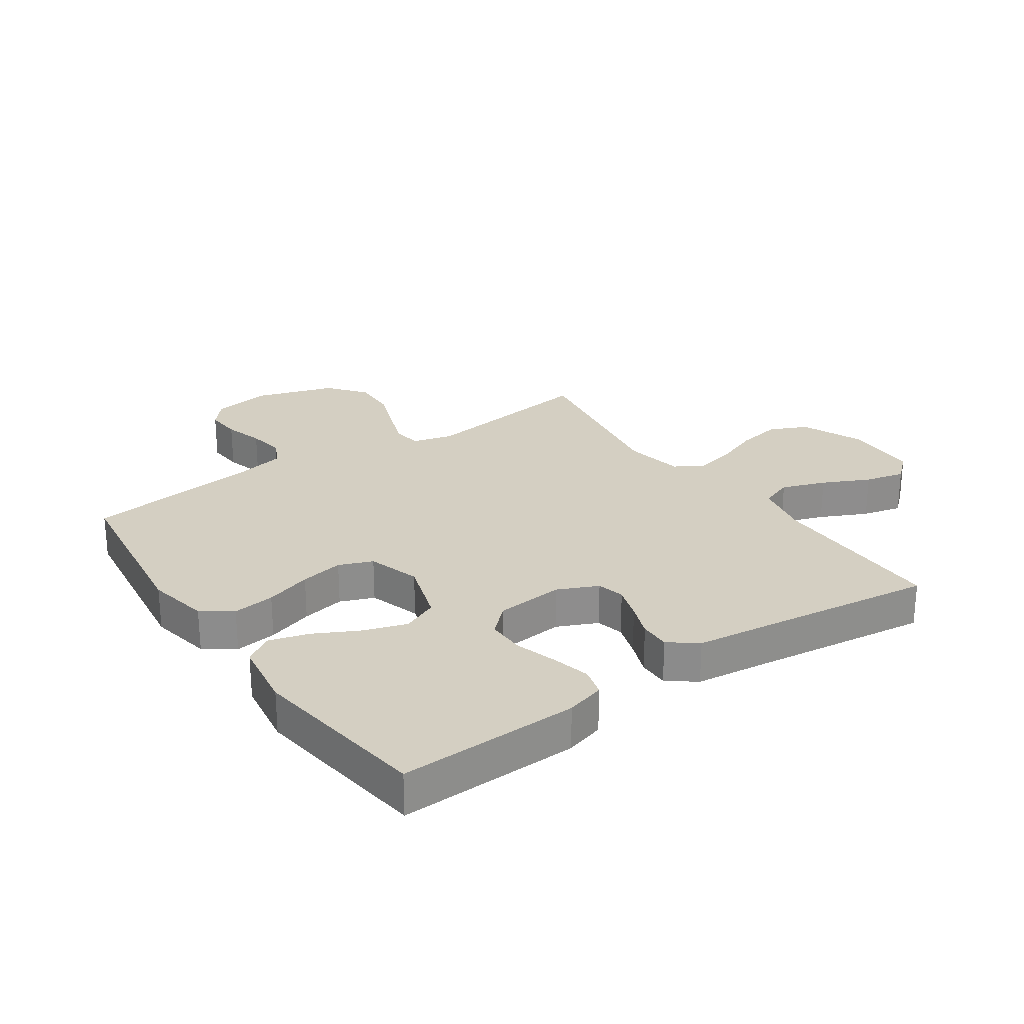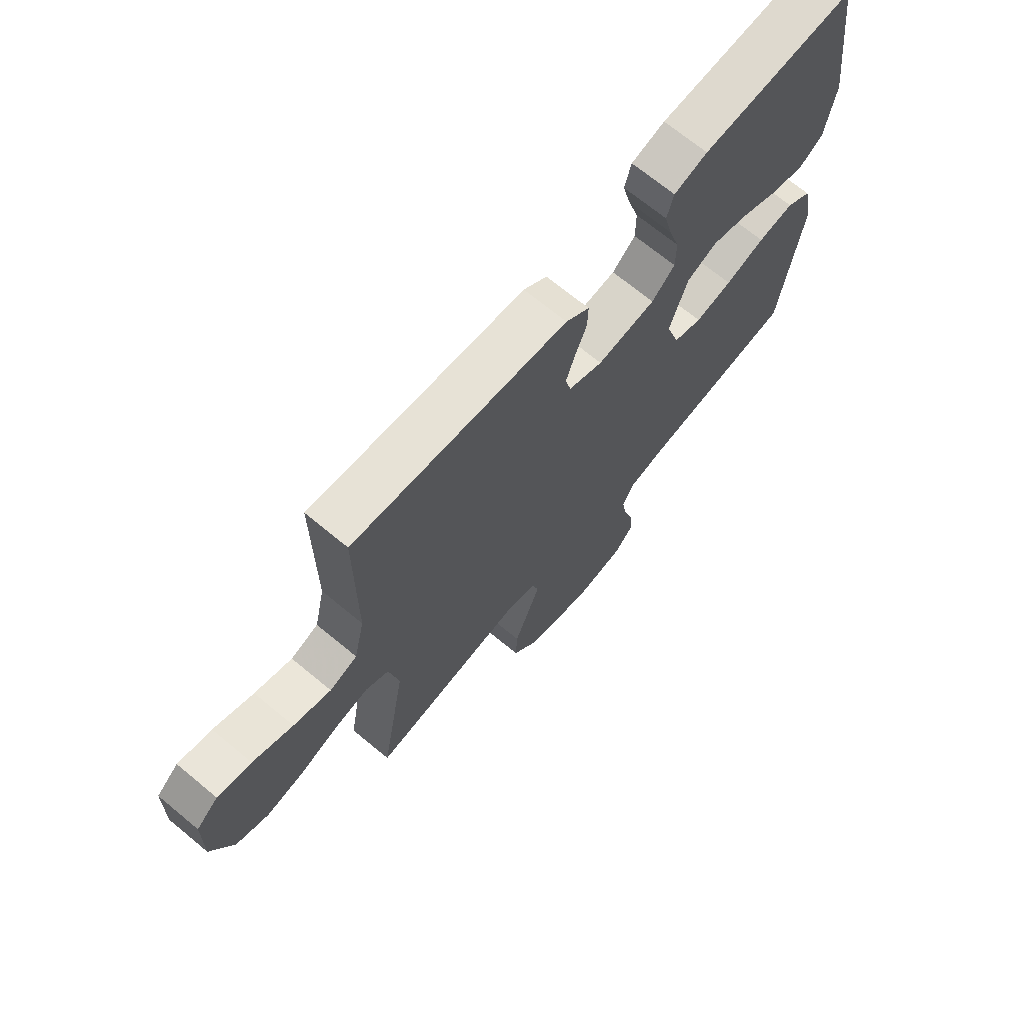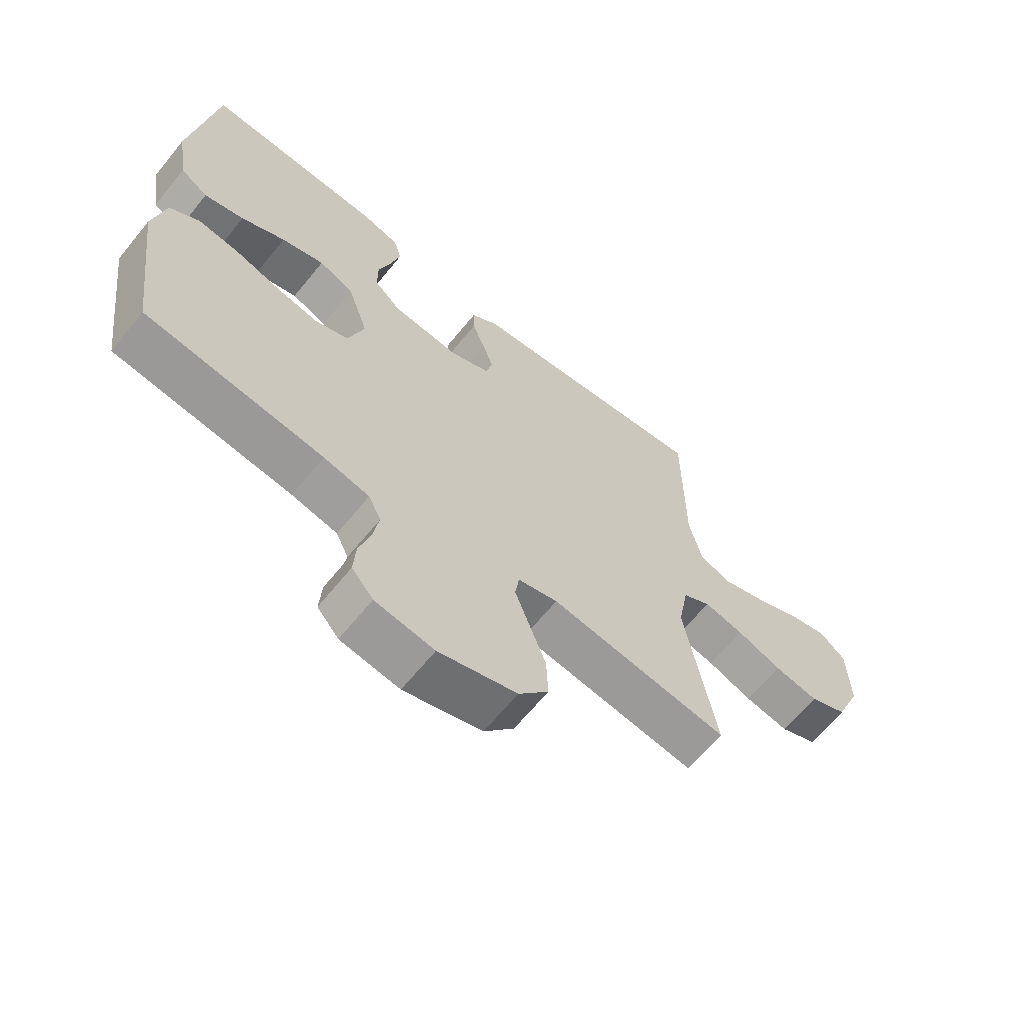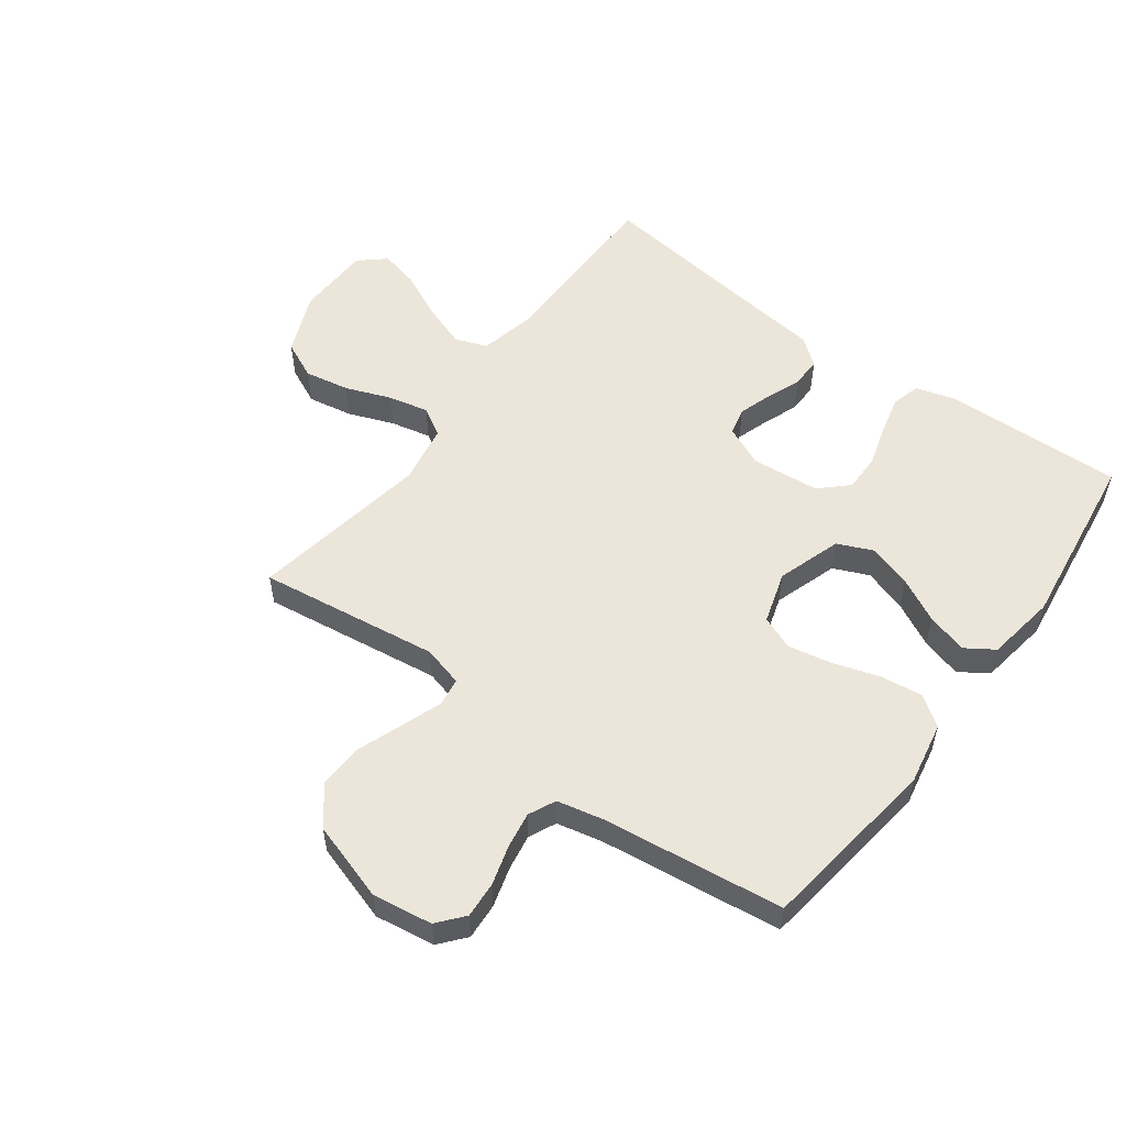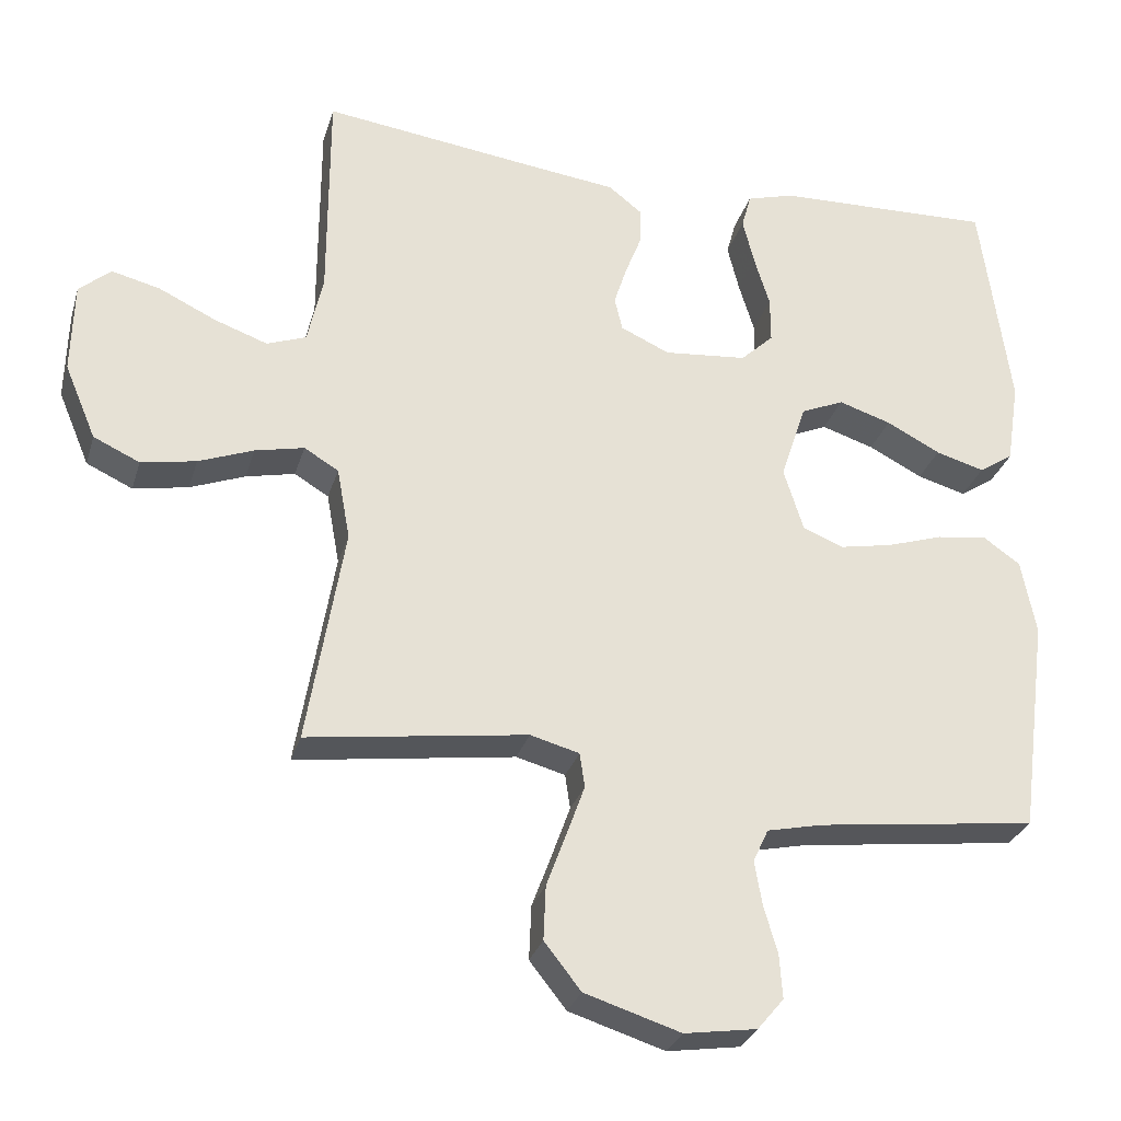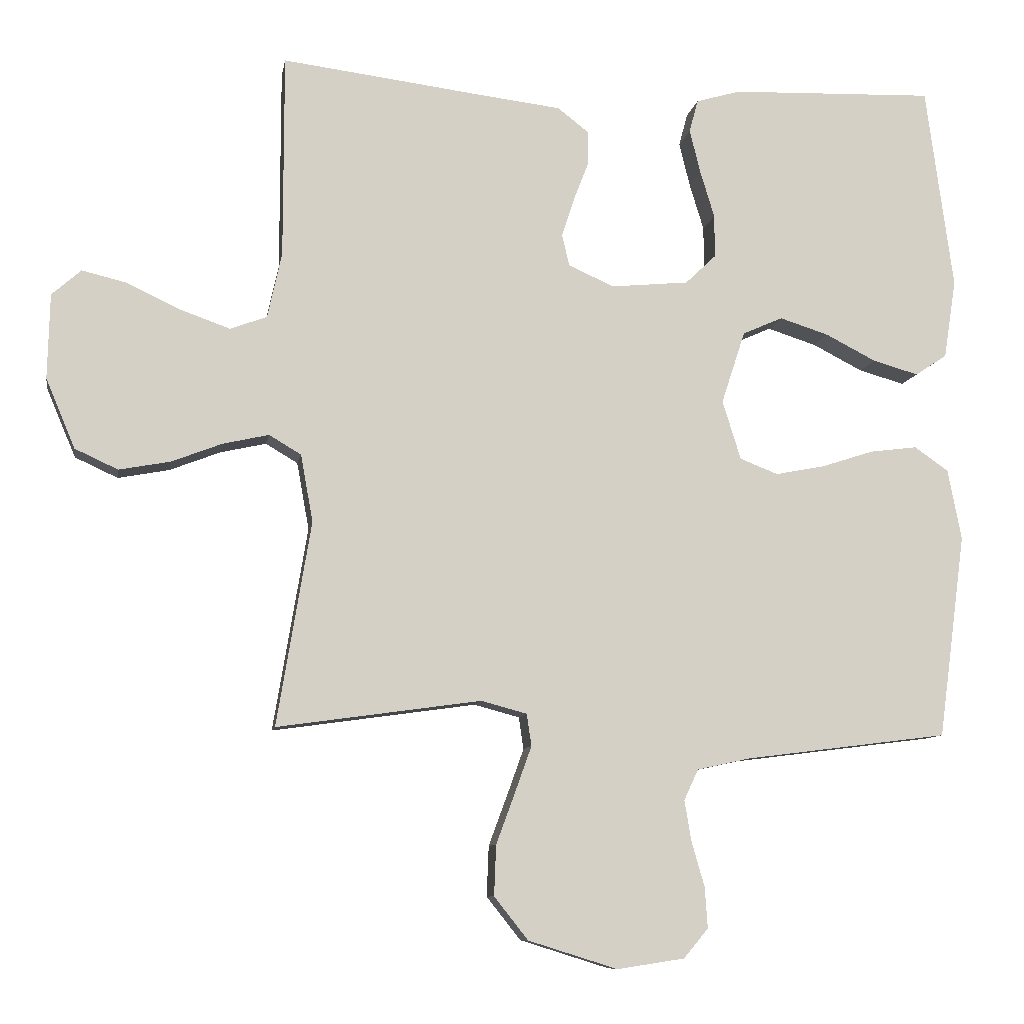
<metadata>
{"format":"obj","ext":"obj","renderer":"f3d","projection":"perspective","resolution":1024,"background":"white","views":[{"elev":25.7,"azim":-34.6,"up":"+Y"},{"elev":69.8,"azim":129.6,"up":"+Z"},{"elev":-65.3,"azim":-39.2,"up":"+Z"},{"elev":54.4,"azim":-143.4,"up":"+Y"},{"elev":-29.2,"azim":164.4,"up":"+Z"},{"elev":-9.2,"azim":170.6,"up":"+Z"}]}
</metadata>
<code>
v -0.5 0.07 0.5
v -0.2 0.07 0.49
v -0.135 0.07 0.471
v -0.122 0.07 0.423
v -0.138 0.07 0.358
v -0.159 0.07 0.289
v -0.159 0.07 0.226
v -0.114 0.07 0.183
v 0 0.07 0.172
v 0.067 0.07 0.202
v 0.078 0.07 0.248
v 0.06 0.07 0.304
v 0.038 0.07 0.361
v 0.037 0.07 0.412
v 0.083 0.07 0.448
v 0.2 0.07 0.462
v 0.5 0.07 0.5
v 0.5 0.07 0.2
v 0.521 0.07 0.104
v 0.575 0.07 0.084
v 0.648 0.07 0.11
v 0.726 0.07 0.147
v 0.792 0.07 0.163
v 0.835 0.07 0.125
v 0.838 0.07 0
v 0.795 0.07 -0.102
v 0.732 0.07 -0.131
v 0.657 0.07 -0.117
v 0.582 0.07 -0.088
v 0.515 0.07 -0.073
v 0.468 0.07 -0.101
v 0.45 0.07 -0.2
v 0.5 0.07 -0.5
v 0.2 0.07 -0.458
v 0.133 0.07 -0.476
v 0.126 0.07 -0.523
v 0.15 0.07 -0.59
v 0.178 0.07 -0.666
v 0.181 0.07 -0.74
v 0.131 0.07 -0.803
v 0 0.07 -0.844
v -0.099 0.07 -0.829
v -0.135 0.07 -0.786
v -0.131 0.07 -0.726
v -0.112 0.07 -0.66
v -0.102 0.07 -0.6
v -0.123 0.07 -0.555
v -0.2 0.07 -0.538
v -0.5 0.07 -0.5
v -0.54 0.07 -0.2
v -0.52 0.07 -0.096
v -0.47 0.07 -0.061
v -0.4 0.07 -0.07
v -0.323 0.07 -0.095
v -0.251 0.07 -0.109
v -0.195 0.07 -0.087
v -0.168 0.07 0
v -0.203 0.07 0.107
v -0.262 0.07 0.133
v -0.334 0.07 0.11
v -0.408 0.07 0.072
v -0.475 0.07 0.053
v -0.522 0.07 0.084
v -0.54 0.07 0.2
v -0.5 0 0.5
v -0.2 0 0.49
v -0.135 0 0.471
v -0.122 0 0.423
v -0.138 0 0.358
v -0.159 0 0.289
v -0.159 0 0.226
v -0.114 0 0.183
v 0 0 0.172
v 0.067 0 0.202
v 0.078 0 0.248
v 0.06 0 0.304
v 0.038 0 0.361
v 0.037 0 0.412
v 0.083 0 0.448
v 0.2 0 0.462
v 0.5 0 0.5
v 0.5 0 0.2
v 0.521 0 0.104
v 0.575 0 0.084
v 0.648 0 0.11
v 0.726 0 0.147
v 0.792 0 0.163
v 0.835 0 0.125
v 0.838 0 0
v 0.795 0 -0.102
v 0.732 0 -0.131
v 0.657 0 -0.117
v 0.582 0 -0.088
v 0.515 0 -0.073
v 0.468 0 -0.101
v 0.45 0 -0.2
v 0.5 0 -0.5
v 0.2 0 -0.458
v 0.133 0 -0.476
v 0.126 0 -0.523
v 0.15 0 -0.59
v 0.178 0 -0.666
v 0.181 0 -0.74
v 0.131 0 -0.803
v 0 0 -0.844
v -0.099 0 -0.829
v -0.135 0 -0.786
v -0.131 0 -0.726
v -0.112 0 -0.66
v -0.102 0 -0.6
v -0.123 0 -0.555
v -0.2 0 -0.538
v -0.5 0 -0.5
v -0.54 0 -0.2
v -0.52 0 -0.096
v -0.47 0 -0.061
v -0.4 0 -0.07
v -0.323 0 -0.095
v -0.251 0 -0.109
v -0.195 0 -0.087
v -0.168 0 0
v -0.203 0 0.107
v -0.262 0 0.133
v -0.334 0 0.11
v -0.408 0 0.072
v -0.475 0 0.053
v -0.522 0 0.084
v -0.54 0 0.2
f 60 61 62 63
f 59 60 63 64
f 51 52 53 54
f 51 54 55
f 48 49 50 51
f 47 48 51 55
f 46 47 55 56
f 42 43 44 45
f 42 45 46
f 41 42 46
f 37 38 39 40
f 36 37 40 41
f 35 36 41 46
f 32 33 34
f 31 32 34 35
f 26 27 28 29
f 26 29 30
f 25 26 30
f 24 25 30
f 21 22 23 24
f 20 21 24 30
f 19 20 30 31
f 16 17 18
f 12 13 14 15
f 11 12 15 16
f 10 11 16 18
f 3 4 5 6
f 1 2 3 6
f 59 64 1 6
f 58 59 6 7
f 57 58 7 8
f 35 46 56 57
f 35 57 8 9
f 18 19 31 35
f 9 10 18 35
f 127 126 125 124
f 128 127 124 123
f 118 117 116 115
f 119 118 115
f 115 114 113 112
f 119 115 112 111
f 120 119 111 110
f 109 108 107 106
f 110 109 106
f 110 106 105
f 104 103 102 101
f 105 104 101 100
f 110 105 100 99
f 98 97 96
f 99 98 96 95
f 93 92 91 90
f 94 93 90
f 94 90 89
f 94 89 88
f 88 87 86 85
f 94 88 85 84
f 95 94 84 83
f 82 81 80
f 79 78 77 76
f 80 79 76 75
f 82 80 75 74
f 70 69 68 67
f 70 67 66 65
f 70 65 128 123
f 71 70 123 122
f 72 71 122 121
f 121 120 110 99
f 73 72 121 99
f 99 95 83 82
f 99 82 74 73
f 1 65 66 2
f 2 66 67 3
f 3 67 68 4
f 4 68 69 5
f 5 69 70 6
f 6 70 71 7
f 7 71 72 8
f 8 72 73 9
f 9 73 74 10
f 10 74 75 11
f 11 75 76 12
f 12 76 77 13
f 13 77 78 14
f 14 78 79 15
f 15 79 80 16
f 16 80 81 17
f 17 81 82 18
f 18 82 83 19
f 19 83 84 20
f 20 84 85 21
f 21 85 86 22
f 22 86 87 23
f 23 87 88 24
f 24 88 89 25
f 25 89 90 26
f 26 90 91 27
f 27 91 92 28
f 28 92 93 29
f 29 93 94 30
f 30 94 95 31
f 31 95 96 32
f 32 96 97 33
f 33 97 98 34
f 34 98 99 35
f 35 99 100 36
f 36 100 101 37
f 37 101 102 38
f 38 102 103 39
f 39 103 104 40
f 40 104 105 41
f 41 105 106 42
f 42 106 107 43
f 43 107 108 44
f 44 108 109 45
f 45 109 110 46
f 46 110 111 47
f 47 111 112 48
f 48 112 113 49
f 49 113 114 50
f 50 114 115 51
f 51 115 116 52
f 52 116 117 53
f 53 117 118 54
f 54 118 119 55
f 55 119 120 56
f 56 120 121 57
f 57 121 122 58
f 58 122 123 59
f 59 123 124 60
f 60 124 125 61
f 61 125 126 62
f 62 126 127 63
f 63 127 128 64
f 64 128 65 1

</code>
